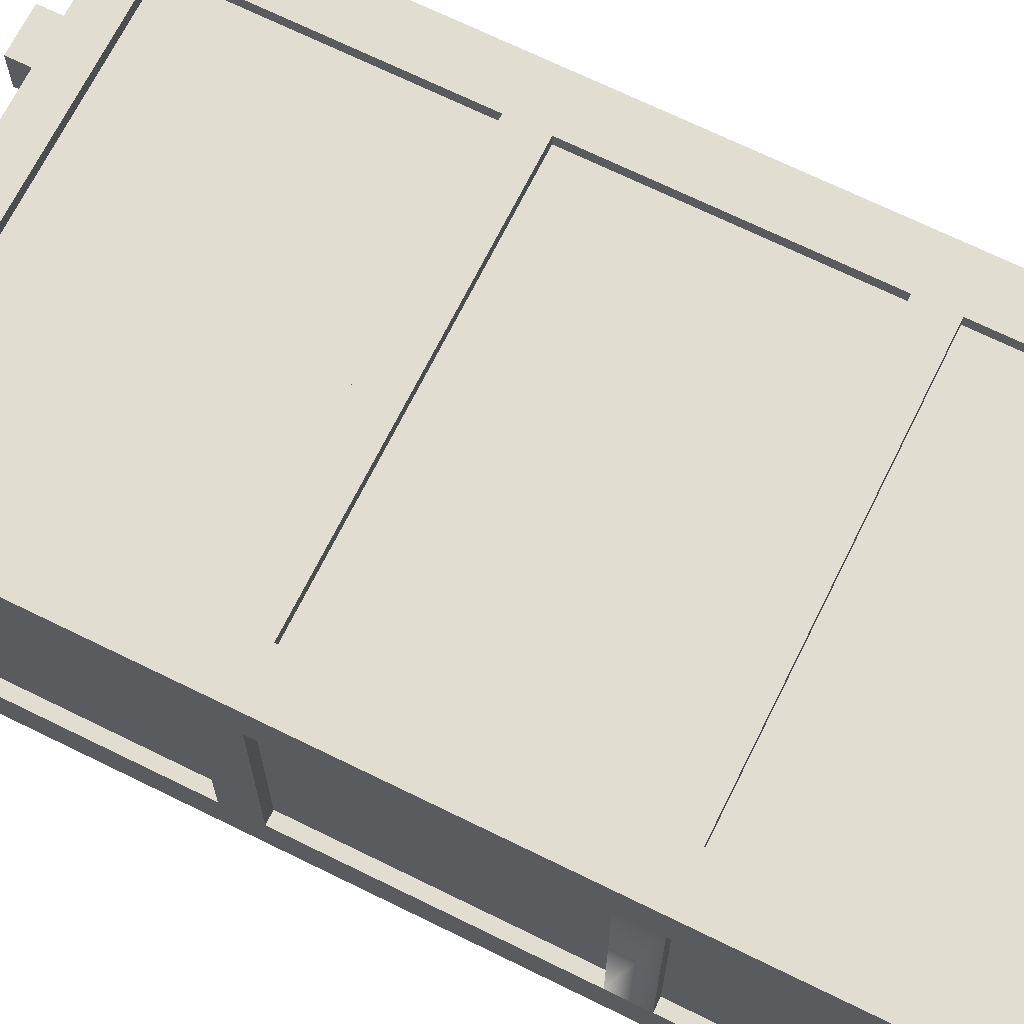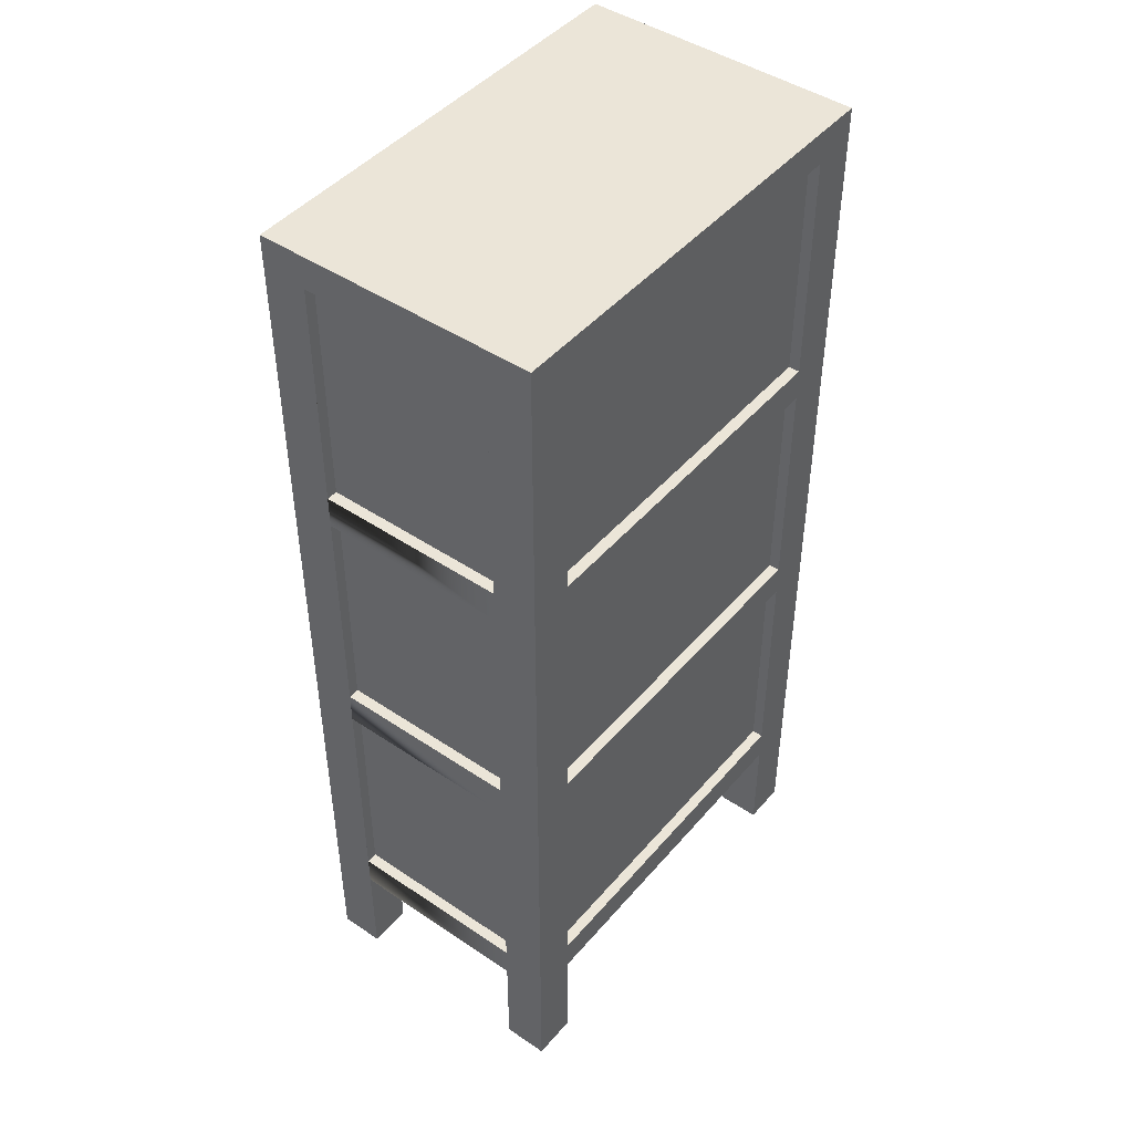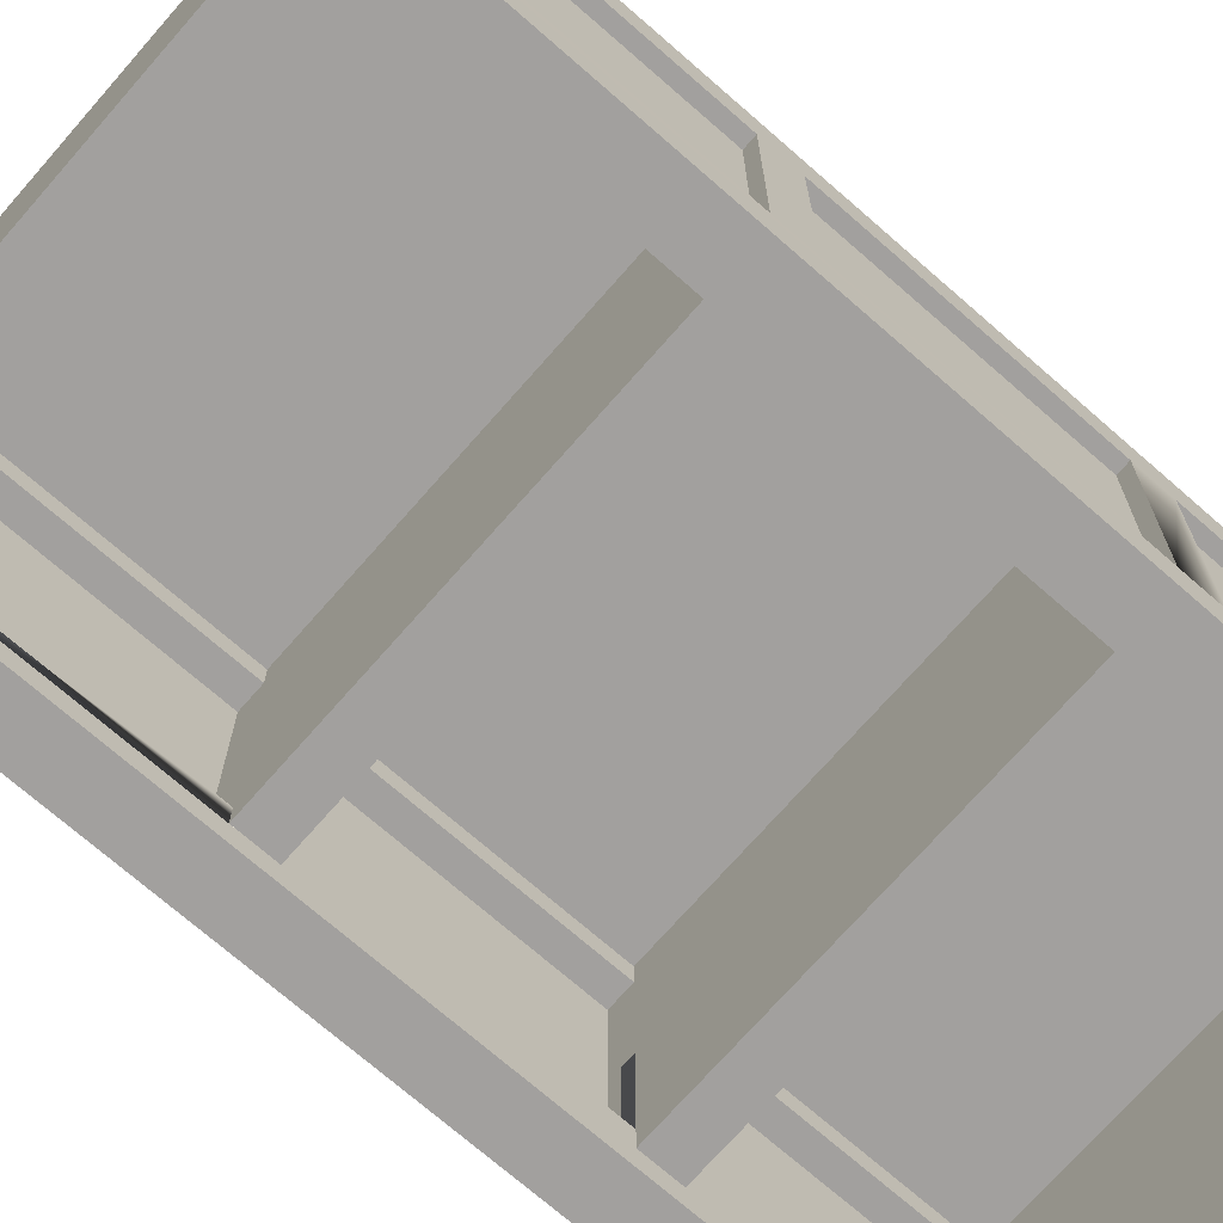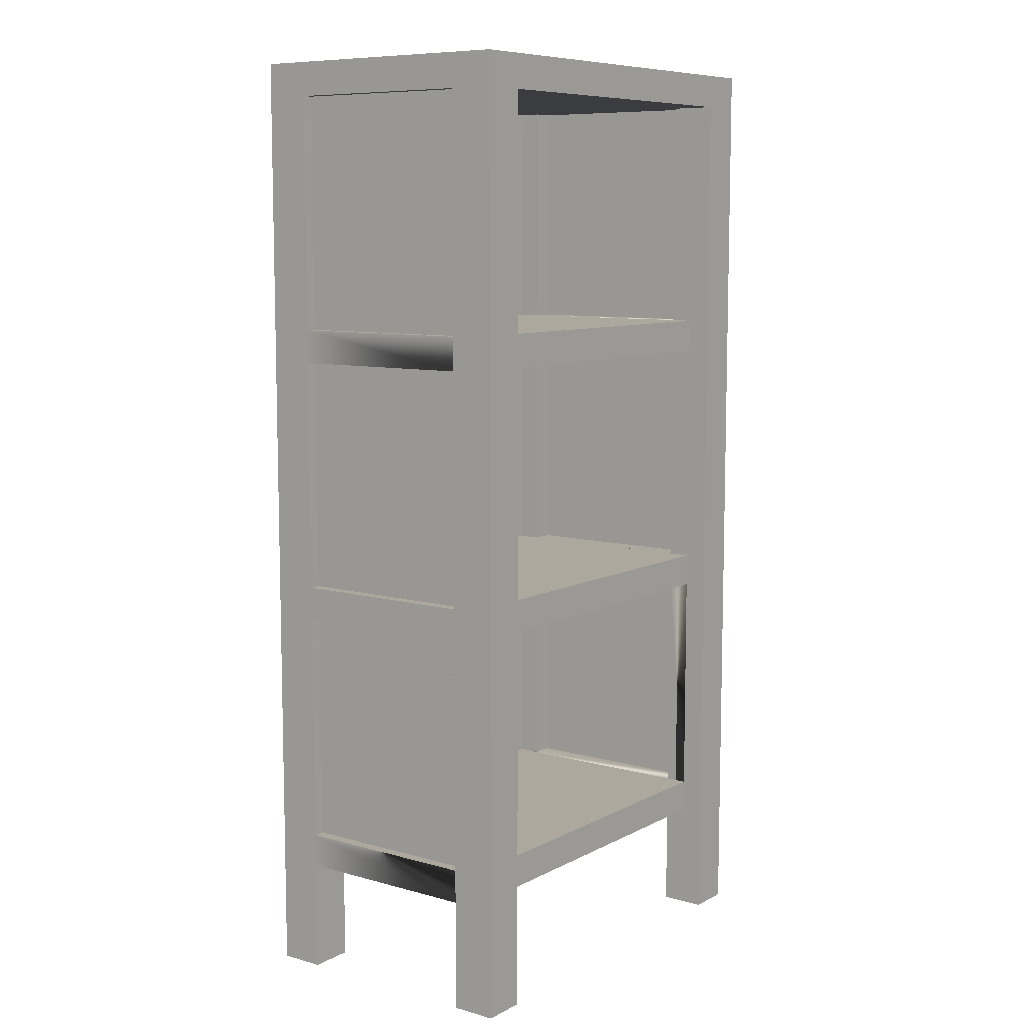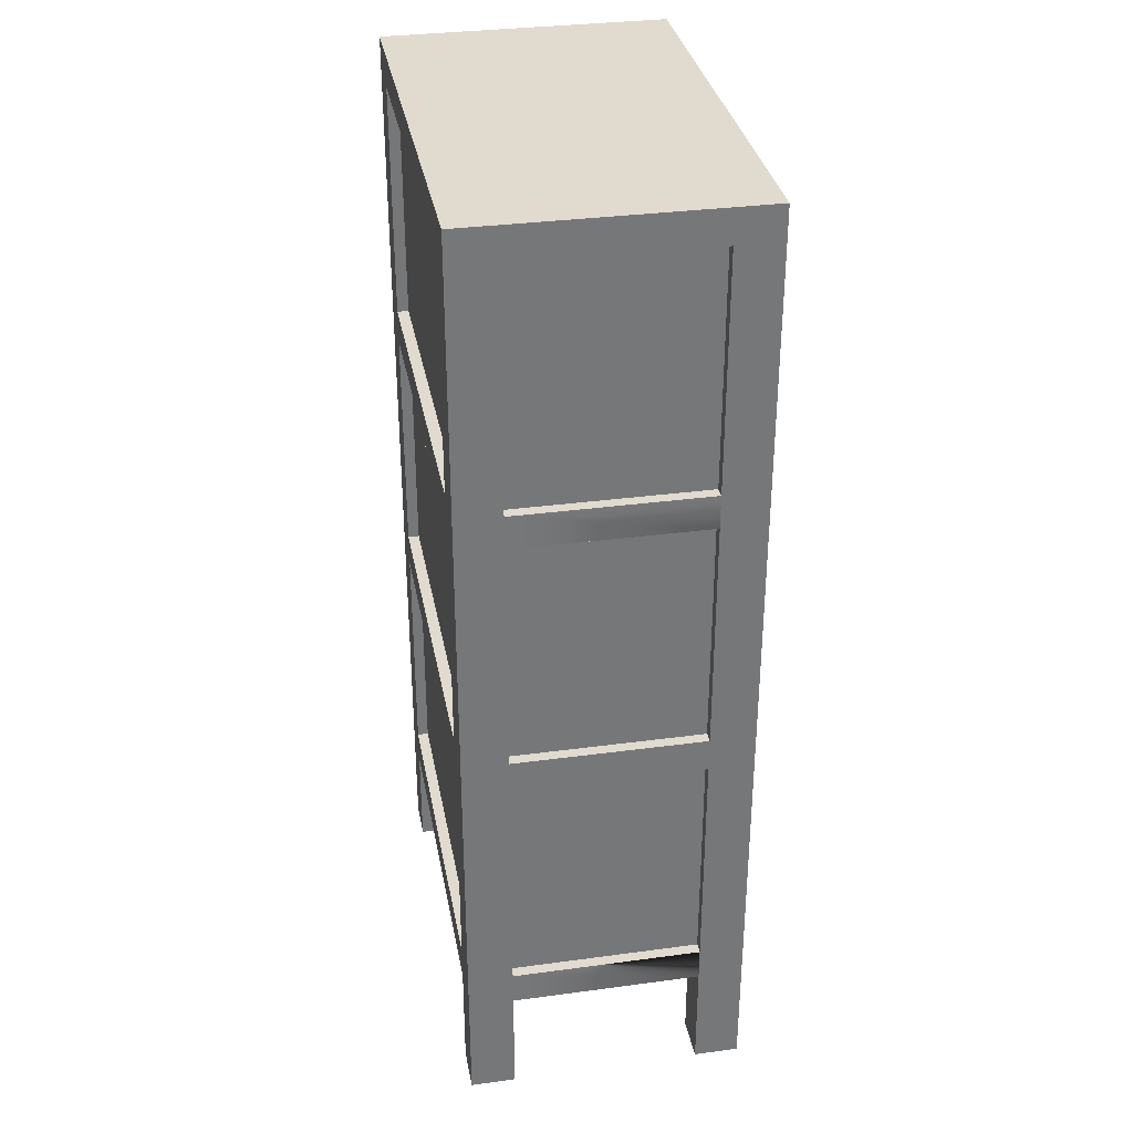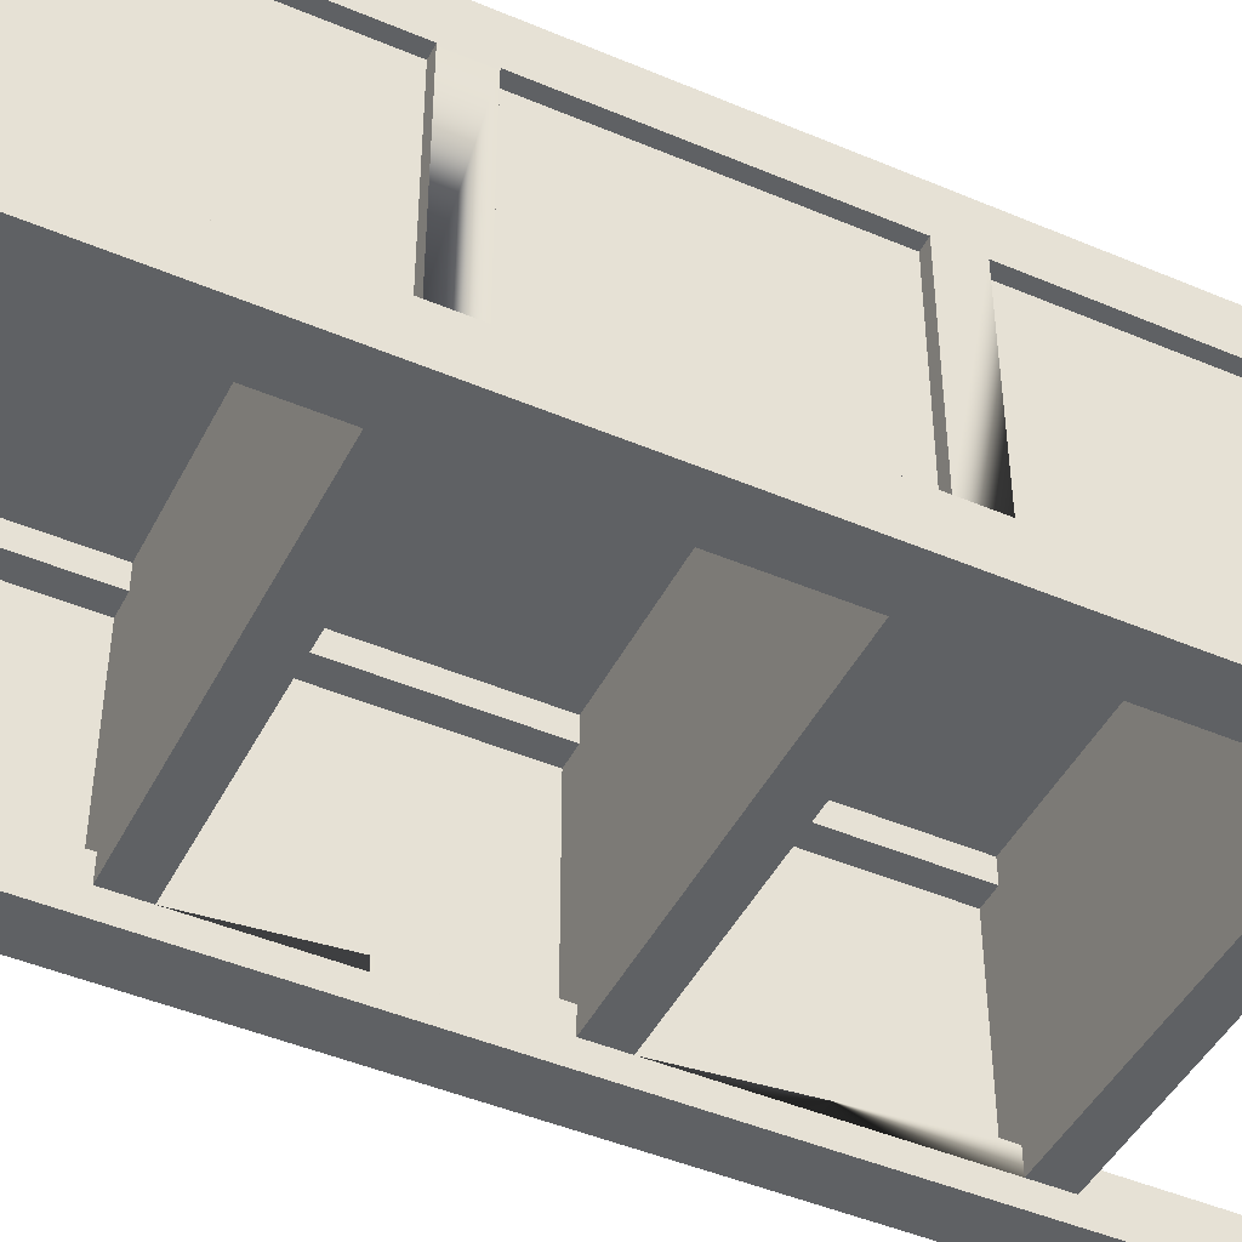
<metadata>
{"format":"obj","ext":"obj","renderer":"f3d","projection":"perspective","resolution":1024,"background":"white","views":[{"elev":68.9,"azim":116.3,"up":"+Z"},{"elev":45.6,"azim":-52.2,"up":"+Y"},{"elev":-71.9,"azim":48.8,"up":"+Z"},{"elev":8.6,"azim":126.6,"up":"+Y"},{"elev":33.4,"azim":79.6,"up":"+Y"},{"elev":-45.8,"azim":-116.0,"up":"+Z"}]}
</metadata>
<code>
o bookcaseClosed
v -0.16 4.88 0.32
v -0.16 4.88 0.16
v -0.32 4.88 0.16
v -0.32 4.88 0.32
v -2.88 4.88 0.16
v -0.32 4.88 1.68
v -0.32 4.88 1.84
v -0.16 4.88 1.84
v -0.16 4.88 1.68
v -2.88 4.88 1.84
v -2.88 4.88 0.32
v -3.04 4.88 0.16
v -3.04 4.88 0.32
v -2.88 4.88 1.68
v -3.04 4.88 1.68
v -3.04 4.88 1.84
v -2.88 0 0
v -2.88 -0 0.32
v -3.2 -0 0.32
v -3.2 0 0
v 0 -0 1.68
v 0 -0 2
v -0.32 -0 2
v -0.32 -0 1.68
v 0 0 0
v 0 -0 0.32
v -0.32 -0 0.32
v -0.32 0 0
v -2.88 2.96 1.84
v -2.88 2.96 1.68
v -3.04 2.96 1.68
v -3.04 2.96 1.84
v -3.04 2.96 0.32
v -2.88 2.96 0.32
v -3.04 2.96 0.16
v -2.88 2.96 0.16
v -0.32 2.96 1.84
v -0.32 2.96 1.68
v -0.16 2.96 1.84
v -0.16 2.96 1.68
v -0.32 2.96 0.32
v -0.32 2.96 0.16
v -0.16 2.96 0.32
v -0.16 2.96 0.16
v -2.88 -0 1.68
v -2.88 -0 2
v -3.2 -0 2
v -3.2 -0 1.68
v -0.16 1.04 1.84
v -0.16 1.04 1.68
v -0.32 1.04 1.68
v -0.32 1.04 1.84
v -2.88 1.04 0.16
v -0.32 1.04 0.32
v -0.32 1.04 0.16
v -0.16 1.04 0.32
v -0.16 1.04 0.16
v -2.88 1.04 1.84
v -2.88 1.04 0.32
v -3.04 1.04 0.16
v -3.04 1.04 0.32
v -2.88 1.04 1.68
v -3.04 1.04 1.68
v -3.04 1.04 1.84
v 0 0.8 0.32
v -0.32 0.8 0.32
v -2.88 6.56 0.32
v -2.88 6.56 1.68
v -3.04 6.56 1.68
v -3.04 6.56 0.32
v -2.88 6.56 0
v -2.88 6.56 1.84
v -0.32 6.56 0
v -0.32 6.56 0.32
v -0.32 6.56 1.68
v -0.32 6.56 1.84
v -0.16 6.56 0.32
v -0.16 6.56 1.68
v -0.32 0.8 1.68
v -0.32 0.8 2
v -0.32 4.64 0.16
v -2.88 4.64 0.16
v -2.88 0.8 0.16
v -2.88 4.64 0.32
v -2.88 2.72 0.16
v -2.88 2.72 0.32
v -2.88 0.8 0.32
v -0.32 2.72 0.16
v -0.32 0.8 0.16
v -0.32 2.72 0.32
v -0.32 4.64 0.32
v -2.88 0.8 1.68
v -3.2 0.8 1.68
v -3.2 0.8 0.32
v -2.88 0.8 2
v 0 0.8 1.68
v -0.16 4.64 0.32
v -0.16 2.72 0.32
v -3.04 4.64 1.68
v -2.88 4.64 1.68
v -3.04 2.72 0.32
v -3.04 2.72 1.68
v -2.88 2.72 1.68
v -3.04 4.64 0.32
v -2.88 4.64 1.84
v -0.32 4.64 1.68
v -0.32 4.64 1.84
v -0.16 4.64 1.68
v -0 6.56 0.32
v 0 6.8 0
v -0 6.8 2
v -0 6.56 1.68
v 0 4.88 1.68
v 0 4.64 1.68
v 0 2.96 1.68
v 0 2.72 1.68
v 0 1.04 1.68
v 0 1.04 0.32
v 0 2.72 0.32
v 0 2.96 0.32
v 0 4.64 0.32
v 0 4.88 0.32
v -2.88 2.72 1.84
v -0.32 2.72 1.68
v -0.32 2.72 1.84
v -0.16 2.72 1.68
v -3.2 1.04 1.68
v -3.2 2.72 1.68
v -3.2 2.96 1.68
v -3.2 4.64 1.68
v -3.2 4.88 1.68
v -3.2 6.56 1.68
v -3.2 6.8 2
v -3.2 6.56 0.32
v -3.2 6.8 0
v -3.2 1.04 0.32
v -3.2 2.72 0.32
v -3.2 2.96 0.32
v -3.2 4.64 0.32
v -3.2 4.88 0.32
v -0.32 1.04 2
v -0.32 2.72 2
v -0.32 2.96 2
v -2.88 2.72 2
v -0.32 4.64 2
v -0.32 4.88 2
v -2.88 4.64 2
v -0.32 6.56 2
v -2.88 6.56 2
v -2.88 1.04 2
v -2.88 2.96 2
v -2.88 4.88 2
v -3.12 4.64 0.32
v -3.12 2.96 0.32
v -3.12 2.96 1.68
v -3.12 4.64 1.68
v -3.12 2.72 0.32
v -3.12 1.04 0.32
v -3.12 1.04 1.68
v -3.12 2.72 1.68
v -2.88 4.88 1.92
v -0.32 4.88 1.92
v -0.32 6.56 1.92
v -2.88 6.56 1.92
v -2.88 2.96 1.92
v -0.32 2.96 1.92
v -0.32 4.64 1.92
v -2.88 4.64 1.92
v -2.88 1.04 1.92
v -0.32 1.04 1.92
v -0.32 2.72 1.92
v -2.88 2.72 1.92
v -0.08 1.04 0.32
v -0.08 2.72 0.32
v -0.08 2.72 1.68
v -0.08 1.04 1.68
v -0.08 2.96 0.32
v -0.08 4.64 0.32
v -0.08 4.64 1.68
v -0.08 2.96 1.68
v -0.08 4.88 0.32
v -0.08 6.56 0.32
v -0.08 6.56 1.68
v -0.08 4.88 1.68
v -3.12 6.56 0.32
v -3.12 4.88 0.32
v -3.12 4.88 1.68
v -3.12 6.56 1.68
f 1 2 3
f 3 4 1
f 4 3 5
f 5 6 4
f 5 7 6
f 6 7 8
f 8 9 6
f 9 1 4
f 4 6 9
f 5 10 7
f 5 11 10
f 11 5 12
f 12 13 11
f 14 11 13
f 11 14 10
f 10 14 15
f 13 15 14
f 15 16 10
f 17 18 19
f 19 20 17
f 21 22 23
f 23 24 21
f 25 26 27
f 27 28 25
f 29 30 31
f 31 32 29
f 33 31 30
f 30 34 33
f 34 30 29
f 35 33 34
f 34 36 35
f 36 34 29
f 36 29 37
f 36 37 38
f 38 37 39
f 39 40 38
f 36 38 41
f 41 38 40
f 41 42 36
f 42 41 43
f 40 43 41
f 43 44 42
f 45 46 47
f 47 48 45
f 49 50 51
f 51 52 49
f 53 52 51
f 53 51 54
f 54 51 50
f 54 55 53
f 55 54 56
f 50 56 54
f 56 57 55
f 53 58 52
f 53 59 58
f 59 53 60
f 60 61 59
f 62 59 61
f 59 62 58
f 58 62 63
f 61 63 62
f 63 64 58
f 27 26 65
f 65 66 27
f 67 68 69
f 69 70 67
f 68 67 71
f 72 68 71
f 72 71 73
f 72 73 74
f 72 74 75
f 75 76 72
f 75 74 77
f 77 78 75
f 79 24 23
f 23 80 79
f 81 82 5
f 5 3 81
f 5 17 71
f 71 67 5
f 67 11 5
f 17 5 83
f 83 18 17
f 5 82 83
f 82 36 83
f 36 82 84
f 84 34 36
f 36 85 83
f 85 53 83
f 53 85 86
f 86 59 53
f 83 87 18
f 88 85 36
f 36 42 88
f 89 83 53
f 53 55 89
f 89 73 28
f 28 27 89
f 27 66 89
f 73 89 3
f 3 74 73
f 89 55 3
f 55 88 3
f 88 55 54
f 54 90 88
f 88 42 3
f 42 81 3
f 81 42 41
f 41 91 81
f 3 4 74
f 87 92 93
f 93 94 87
f 92 87 83
f 95 92 83
f 95 83 89
f 95 89 66
f 95 66 79
f 79 80 95
f 79 66 65
f 65 96 79
f 45 48 93
f 93 92 45
f 4 1 77
f 77 74 4
f 41 43 97
f 97 91 41
f 54 56 98
f 98 90 54
f 21 24 79
f 79 96 21
f 30 31 99
f 99 100 30
f 61 59 86
f 86 101 61
f 62 63 102
f 102 103 62
f 19 18 87
f 87 94 19
f 14 15 69
f 69 68 14
f 33 34 84
f 84 104 33
f 13 11 67
f 67 70 13
f 9 6 75
f 75 78 9
f 84 100 99
f 99 104 84
f 100 84 82
f 105 100 82
f 105 82 81
f 105 81 91
f 105 91 106
f 106 107 105
f 106 91 97
f 97 108 106
f 40 38 106
f 106 108 40
f 109 25 110
f 110 111 109
f 111 112 109
f 111 113 112
f 111 114 113
f 111 115 114
f 111 116 115
f 111 117 116
f 111 96 117
f 111 21 96
f 111 22 21
f 117 96 65
f 65 118 117
f 115 116 119
f 119 120 115
f 113 114 121
f 121 122 113
f 122 121 26
f 121 120 26
f 120 119 26
f 119 118 26
f 118 65 26
f 109 122 26
f 26 25 109
f 86 103 102
f 102 101 86
f 103 86 85
f 123 103 85
f 123 85 88
f 123 88 90
f 123 90 124
f 124 125 123
f 124 90 98
f 98 126 124
f 50 51 124
f 124 126 50
f 93 48 47
f 47 127 93
f 47 128 127
f 47 129 128
f 47 130 129
f 47 131 130
f 47 132 131
f 47 133 132
f 134 132 133
f 134 133 135
f 19 134 135
f 135 20 19
f 19 94 134
f 94 136 134
f 136 94 93
f 93 127 136
f 136 137 134
f 137 138 134
f 138 137 128
f 128 129 138
f 138 139 134
f 139 140 134
f 140 139 130
f 130 131 140
f 14 68 72
f 72 10 14
f 75 6 7
f 7 76 75
f 30 100 105
f 105 29 30
f 106 38 37
f 37 107 106
f 62 103 123
f 123 58 62
f 124 51 52
f 52 125 124
f 45 92 95
f 95 46 45
f 23 22 111
f 111 80 23
f 111 141 80
f 141 95 80
f 111 142 141
f 111 143 142
f 143 144 142
f 111 145 143
f 111 146 145
f 146 147 145
f 111 148 146
f 111 149 148
f 95 141 150
f 95 150 133
f 150 144 133
f 149 111 133
f 95 133 47
f 47 46 95
f 144 151 133
f 144 143 151
f 151 147 133
f 147 152 133
f 147 146 152
f 152 149 133
f 33 104 99
f 99 31 33
f 13 70 69
f 69 15 13
f 61 101 102
f 102 63 61
f 97 43 40
f 40 108 97
f 77 1 9
f 9 78 77
f 52 58 123
f 123 125 52
f 37 29 105
f 105 107 37
f 7 10 72
f 72 76 7
f 153 154 155
f 155 156 153
f 155 154 138
f 138 129 155
f 156 155 129
f 129 130 156
f 153 156 130
f 130 139 153
f 138 154 153
f 153 139 138
f 157 158 159
f 159 160 157
f 159 127 128
f 128 160 159
f 157 160 128
f 128 137 157
f 136 158 157
f 157 137 136
f 159 158 136
f 136 127 159
f 161 162 163
f 163 164 161
f 161 164 149
f 149 152 161
f 146 162 161
f 161 152 146
f 163 162 146
f 146 148 163
f 163 148 149
f 149 164 163
f 165 166 167
f 167 168 165
f 167 166 143
f 143 145 167
f 167 145 147
f 147 168 167
f 165 168 147
f 147 151 165
f 143 166 165
f 165 151 143
f 169 170 171
f 171 172 169
f 171 170 141
f 141 142 171
f 171 142 144
f 144 172 171
f 169 172 144
f 144 150 169
f 141 170 169
f 169 150 141
f 98 56 50
f 50 126 98
f 173 174 175
f 175 176 173
f 119 116 175
f 175 174 119
f 117 176 175
f 175 116 117
f 117 118 173
f 173 176 117
f 173 118 119
f 119 174 173
f 177 178 179
f 179 180 177
f 121 114 179
f 179 178 121
f 115 180 179
f 179 114 115
f 115 120 177
f 177 180 115
f 177 120 121
f 121 178 177
f 181 182 183
f 183 184 181
f 109 112 183
f 183 182 109
f 113 184 183
f 183 112 113
f 113 122 181
f 181 184 113
f 182 181 122
f 122 109 182
f 185 186 187
f 187 188 185
f 185 188 132
f 132 134 185
f 134 140 186
f 186 185 134
f 187 131 132
f 132 188 187
f 187 186 140
f 140 131 187
f 111 110 135
f 135 133 111
f 17 20 135
f 135 71 17
f 135 73 71
f 73 135 110
f 73 110 25
f 25 28 73

</code>
